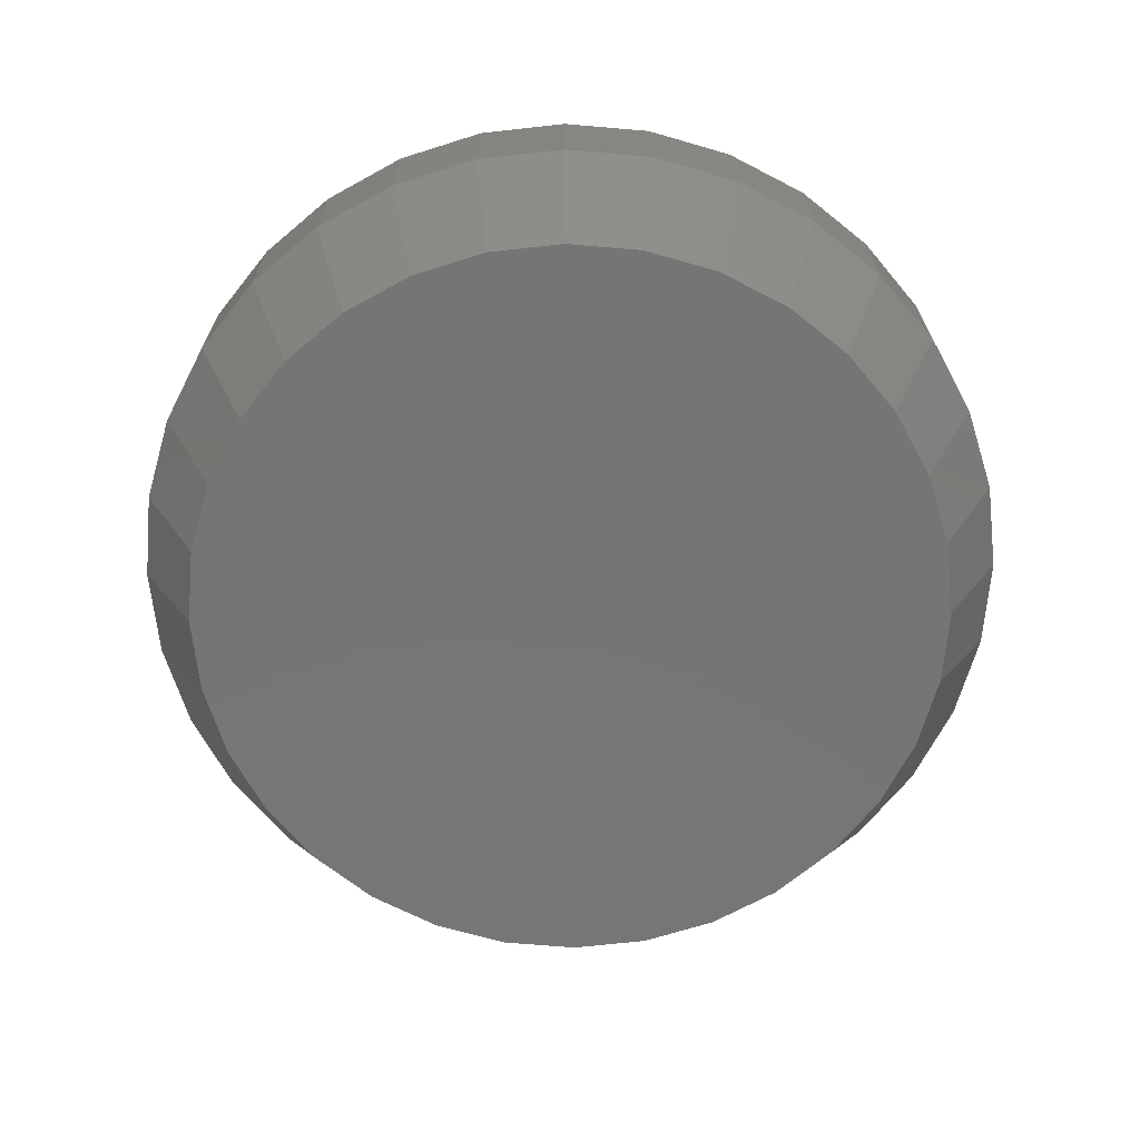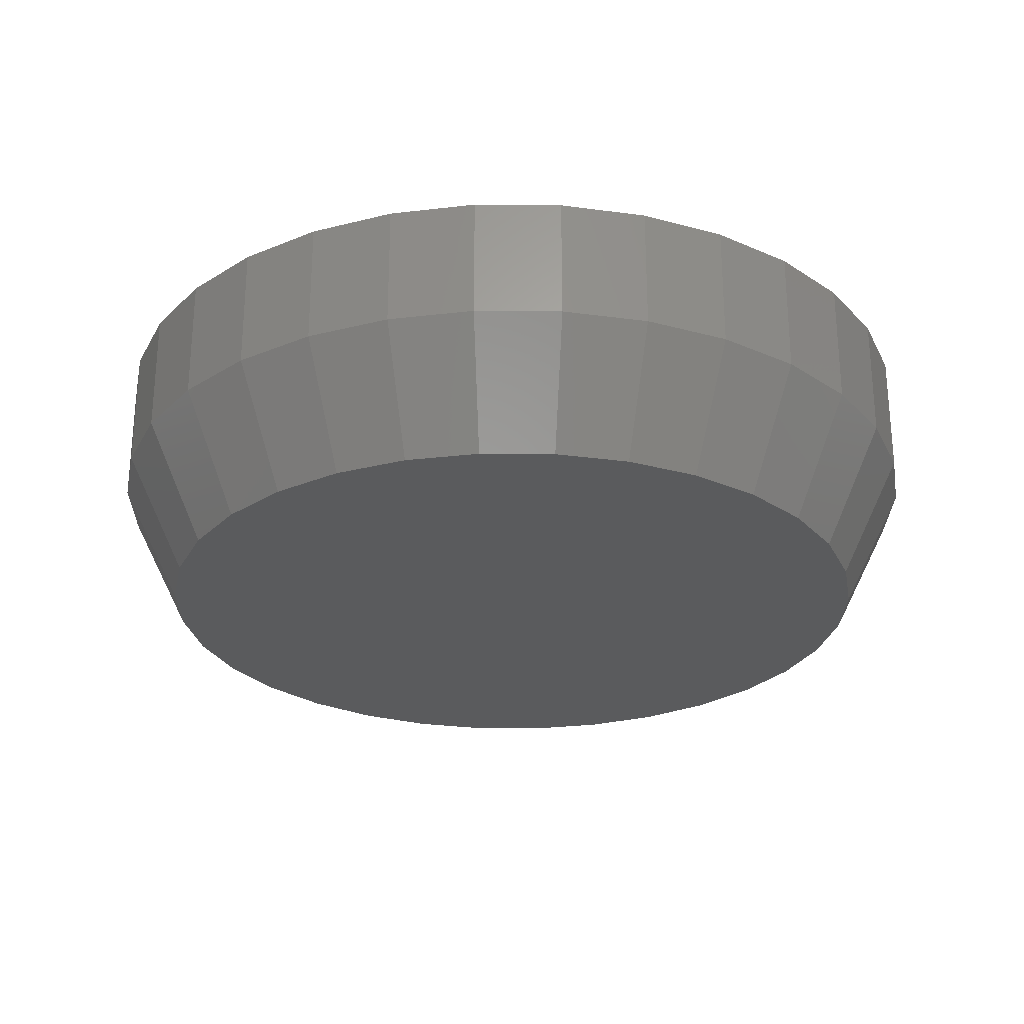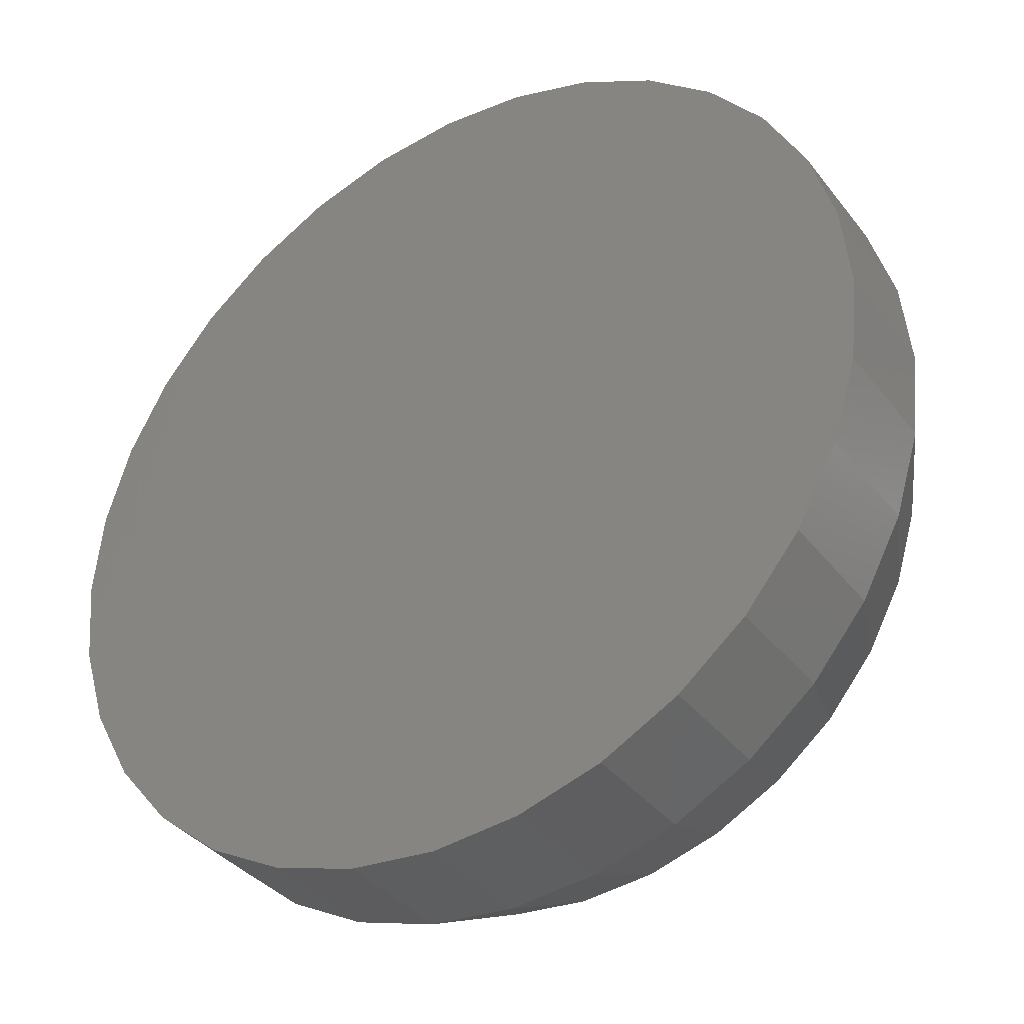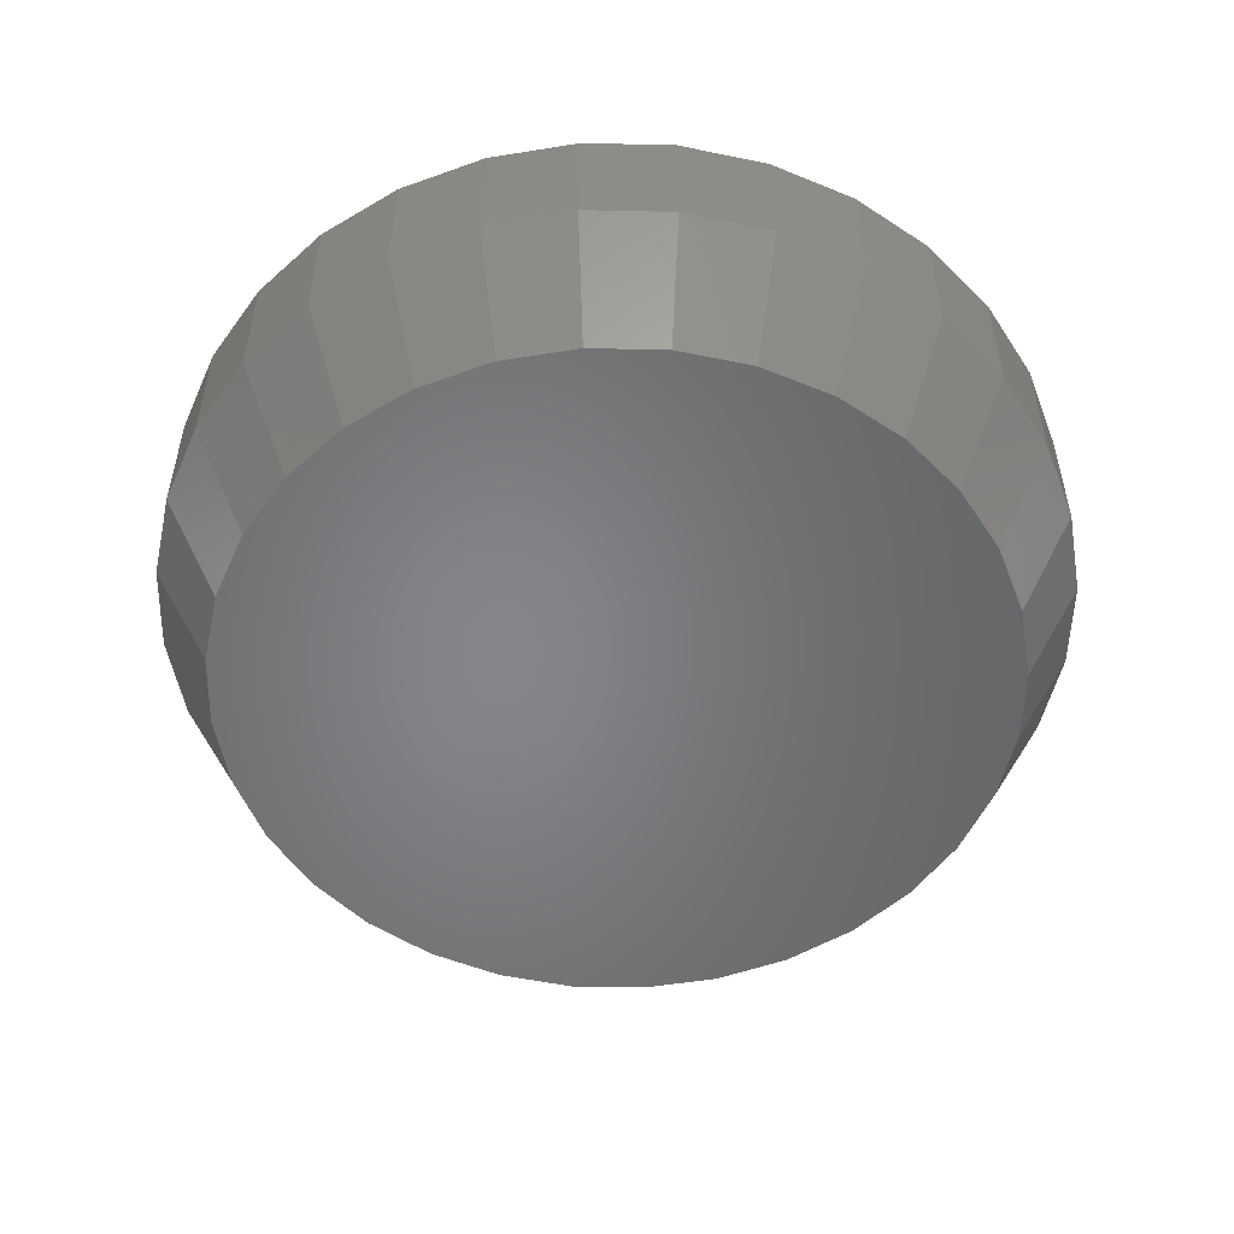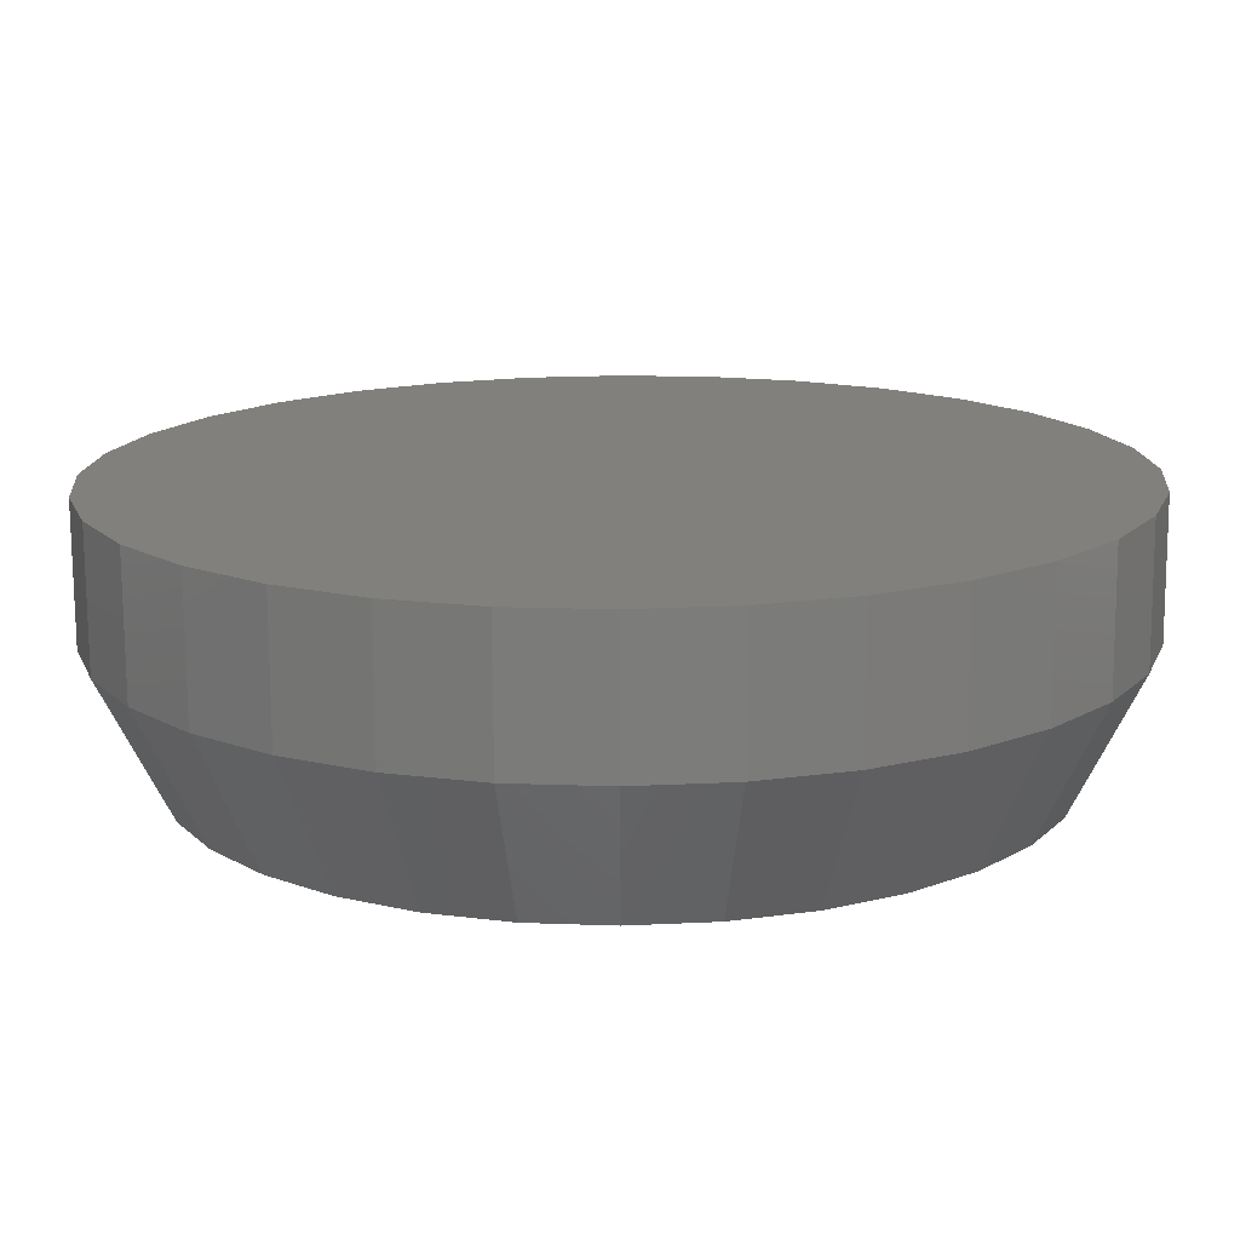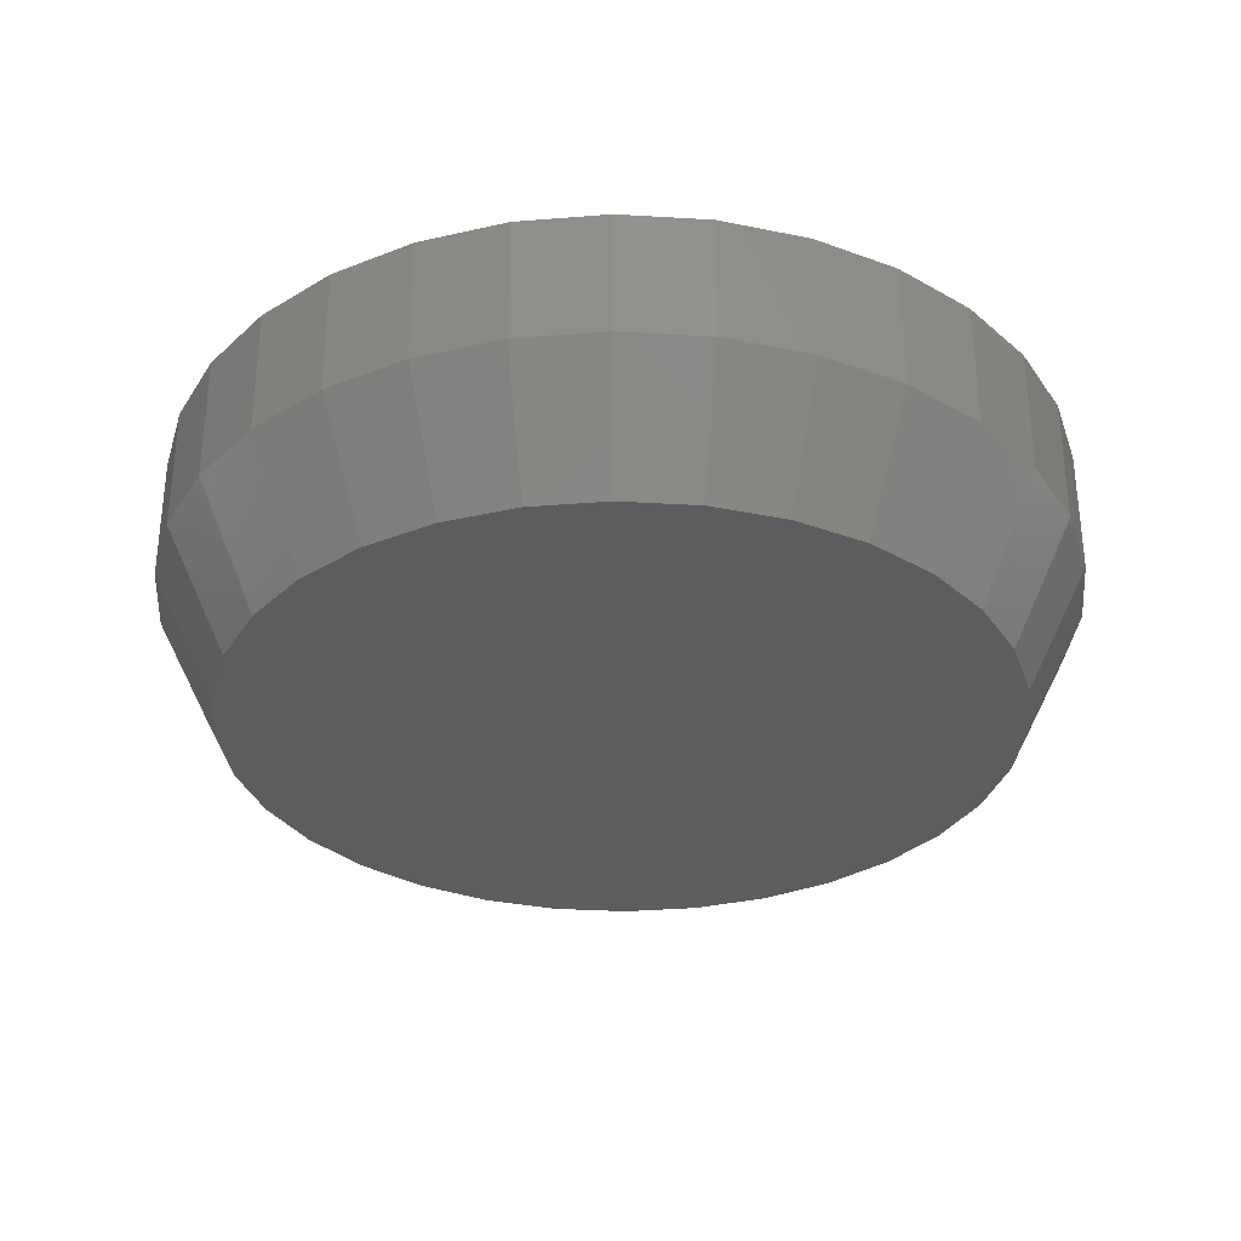
<metadata>
{"format":"stl","ext":"stl","renderer":"f3d","projection":"perspective","resolution":1024,"background":"white","views":[{"elev":-68.0,"azim":-21.8,"up":"+Z"},{"elev":-26.5,"azim":61.1,"up":"+Z"},{"elev":-36.7,"azim":32.8,"up":"+Y"},{"elev":-52.6,"azim":116.8,"up":"+Z"},{"elev":-75.1,"azim":0.3,"up":"+Y"},{"elev":-32.2,"azim":57.1,"up":"+Z"}]}
</metadata>
<code>
# stl→obj: 96 verts, 188 faces
v 0.5976 0.4938 0
v 0.6065 0.4965 0
v 0.6158 0.4975 0
v 0.625 0.4965 0
v 0.6339 0.4938 0
v 0.5894 0.4895 0
v 0.6422 0.4895 0
v 0.5822 0.4836 0
v 0.6493 0.4836 0
v 0.5763 0.4764 0
v 0.6552 0.4764 0
v 0.572 0.4682 0
v 0.6596 0.4682 0
v 0.5693 0.4593 0
v 0.6623 0.4593 0
v 0.6596 0.4318 0
v 0.572 0.4318 0
v 0.6623 0.4407 0
v 0.5763 0.4236 0
v 0.6552 0.4236 0
v 0.5822 0.4164 0
v 0.6493 0.4164 0
v 0.5894 0.4105 0
v 0.6422 0.4105 0
v 0.5976 0.4062 0
v 0.6339 0.4062 0
v 0.6065 0.4035 0
v 0.6158 0.4025 0
v 0.625 0.4035 0
v 0.5693 0.4407 0
v 0.5683 0.45 0
v 0.6632 0.45 0
v 0.6711 0.45 0.01562
v 0.6711 0.45 0.03125
v 0.67 0.4392 0.01562
v 0.67 0.4392 0.03125
v 0.6668 0.4289 0.01562
v 0.6668 0.4289 0.03125
v 0.6617 0.4193 0.01562
v 0.6617 0.4193 0.03125
v 0.6549 0.4109 0.01562
v 0.6549 0.4109 0.03125
v 0.6465 0.4041 0.01562
v 0.6465 0.4041 0.03125
v 0.6369 0.3989 0.01562
v 0.6369 0.3989 0.03125
v 0.6266 0.3958 0.01562
v 0.6266 0.3958 0.03125
v 0.6158 0.3947 0.01562
v 0.6158 0.3947 0.03125
v 0.605 0.3958 0.01562
v 0.605 0.3958 0.03125
v 0.5946 0.3989 0.01562
v 0.5946 0.3989 0.03125
v 0.5851 0.4041 0.01562
v 0.5851 0.4041 0.03125
v 0.5767 0.4109 0.01562
v 0.5767 0.4109 0.03125
v 0.5698 0.4193 0.01562
v 0.5698 0.4193 0.03125
v 0.5647 0.4289 0.01562
v 0.5647 0.4289 0.03125
v 0.5616 0.4392 0.01562
v 0.5616 0.4392 0.03125
v 0.5605 0.45 0.01562
v 0.5605 0.45 0.03125
v 0.5616 0.4608 0.01562
v 0.5616 0.4608 0.03125
v 0.5647 0.4711 0.01562
v 0.5647 0.4711 0.03125
v 0.5698 0.4807 0.01562
v 0.5698 0.4807 0.03125
v 0.5767 0.4891 0.01562
v 0.5767 0.4891 0.03125
v 0.5851 0.4959 0.01562
v 0.5851 0.4959 0.03125
v 0.5946 0.5011 0.01562
v 0.5946 0.5011 0.03125
v 0.605 0.5042 0.01562
v 0.605 0.5042 0.03125
v 0.6158 0.5053 0.01562
v 0.6158 0.5053 0.03125
v 0.6266 0.5042 0.01562
v 0.6266 0.5042 0.03125
v 0.6369 0.5011 0.01562
v 0.6369 0.5011 0.03125
v 0.6465 0.4959 0.01562
v 0.6465 0.4959 0.03125
v 0.6549 0.4891 0.01562
v 0.6549 0.4891 0.03125
v 0.6617 0.4807 0.01562
v 0.6617 0.4807 0.03125
v 0.6668 0.4711 0.01562
v 0.6668 0.4711 0.03125
v 0.67 0.4608 0.01562
v 0.67 0.4608 0.03125
f 1 2 3
f 1 3 4
f 5 1 4
f 6 1 5
f 7 6 5
f 8 6 7
f 9 8 7
f 10 8 9
f 11 10 9
f 12 10 11
f 13 12 11
f 14 12 13
f 15 14 13
f 16 17 18
f 19 17 16
f 20 19 16
f 21 19 20
f 22 21 20
f 23 21 22
f 24 23 22
f 25 23 24
f 26 25 24
f 27 25 26
f 28 27 26
f 29 28 26
f 17 30 18
f 18 30 31
f 18 31 32
f 32 31 14
f 32 14 15
f 33 34 35
f 35 34 36
f 35 36 37
f 37 36 38
f 37 38 39
f 39 38 40
f 39 40 41
f 41 40 42
f 41 42 43
f 43 42 44
f 43 44 45
f 45 44 46
f 45 46 47
f 47 46 48
f 47 48 49
f 49 48 50
f 49 50 51
f 51 50 52
f 51 52 53
f 53 52 54
f 53 54 55
f 55 54 56
f 55 56 57
f 57 56 58
f 57 58 59
f 59 58 60
f 59 60 61
f 61 60 62
f 61 62 63
f 63 62 64
f 63 64 65
f 65 64 66
f 65 66 67
f 67 66 68
f 67 68 69
f 69 68 70
f 69 70 71
f 71 70 72
f 71 72 73
f 73 72 74
f 73 74 75
f 75 74 76
f 75 76 77
f 77 76 78
f 77 78 79
f 79 78 80
f 79 80 81
f 81 80 82
f 81 82 83
f 83 82 84
f 83 84 85
f 85 84 86
f 85 86 87
f 87 86 88
f 87 88 89
f 89 88 90
f 89 90 91
f 91 90 92
f 91 92 93
f 93 92 94
f 93 94 95
f 95 94 96
f 95 96 33
f 33 96 34
f 32 95 33
f 32 15 95
f 65 14 31
f 65 67 14
f 13 93 95
f 13 95 15
f 11 91 93
f 11 93 13
f 9 89 91
f 9 91 11
f 7 87 89
f 7 89 9
f 5 85 87
f 5 87 7
f 4 83 85
f 4 85 5
f 3 81 83
f 3 83 4
f 2 79 81
f 2 81 3
f 1 77 79
f 1 79 2
f 6 75 77
f 6 77 1
f 8 73 75
f 8 75 6
f 10 71 73
f 10 73 8
f 12 69 71
f 12 71 10
f 67 69 14
f 14 69 12
f 31 63 65
f 31 30 63
f 33 18 32
f 33 35 18
f 17 61 63
f 17 63 30
f 19 59 61
f 19 61 17
f 21 57 59
f 21 59 19
f 23 55 57
f 23 57 21
f 25 53 55
f 25 55 23
f 27 51 53
f 27 53 25
f 28 49 51
f 28 51 27
f 29 47 49
f 29 49 28
f 26 45 47
f 26 47 29
f 24 43 45
f 24 45 26
f 22 41 43
f 22 43 24
f 20 39 41
f 20 41 22
f 16 37 39
f 16 39 20
f 35 37 18
f 18 37 16
f 80 84 82
f 84 80 78
f 84 78 86
f 86 78 76
f 86 76 88
f 88 76 74
f 88 74 90
f 90 74 72
f 90 72 92
f 92 72 70
f 92 70 94
f 38 60 40
f 40 60 58
f 40 58 42
f 42 58 56
f 42 56 44
f 44 56 54
f 44 54 46
f 46 54 52
f 46 52 48
f 48 52 50
f 94 70 96
f 96 70 68
f 96 68 34
f 34 68 66
f 34 66 36
f 36 66 64
f 36 64 38
f 38 64 62
f 38 62 60

</code>
